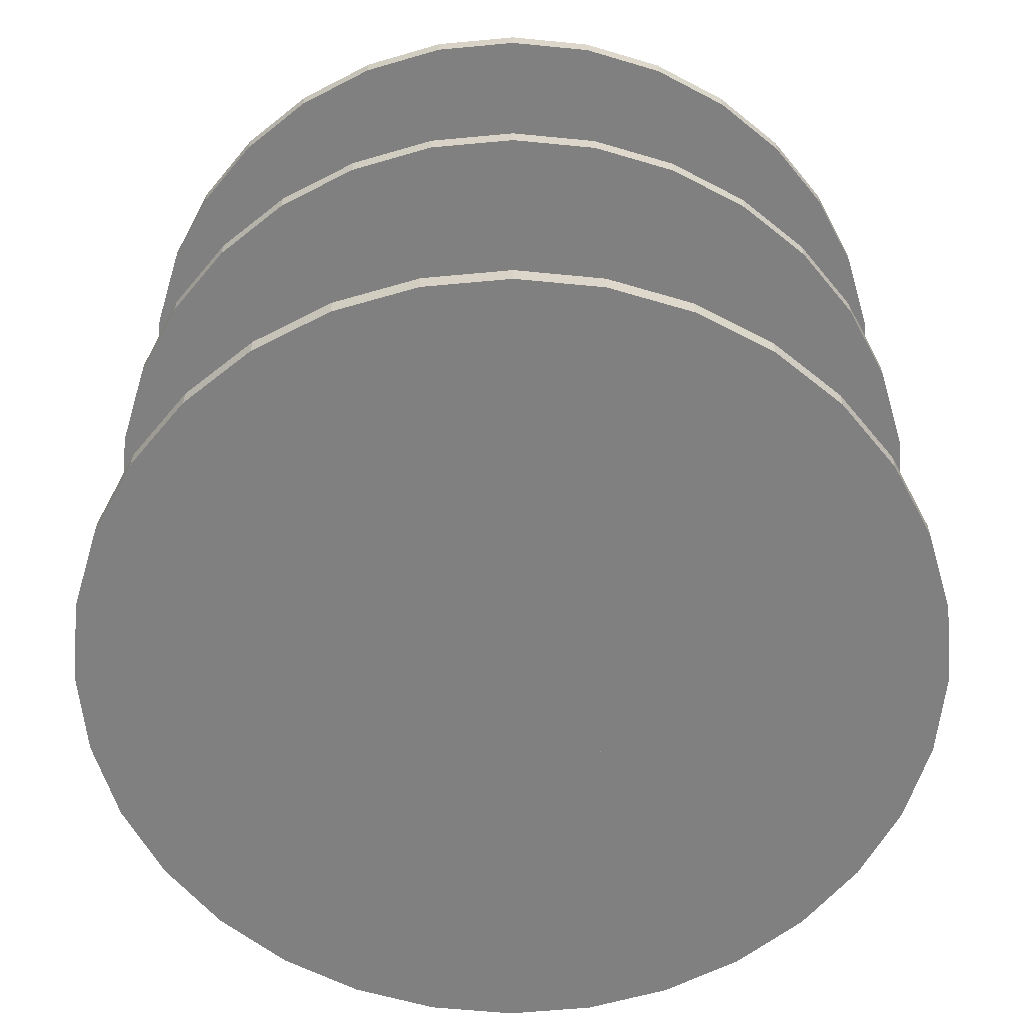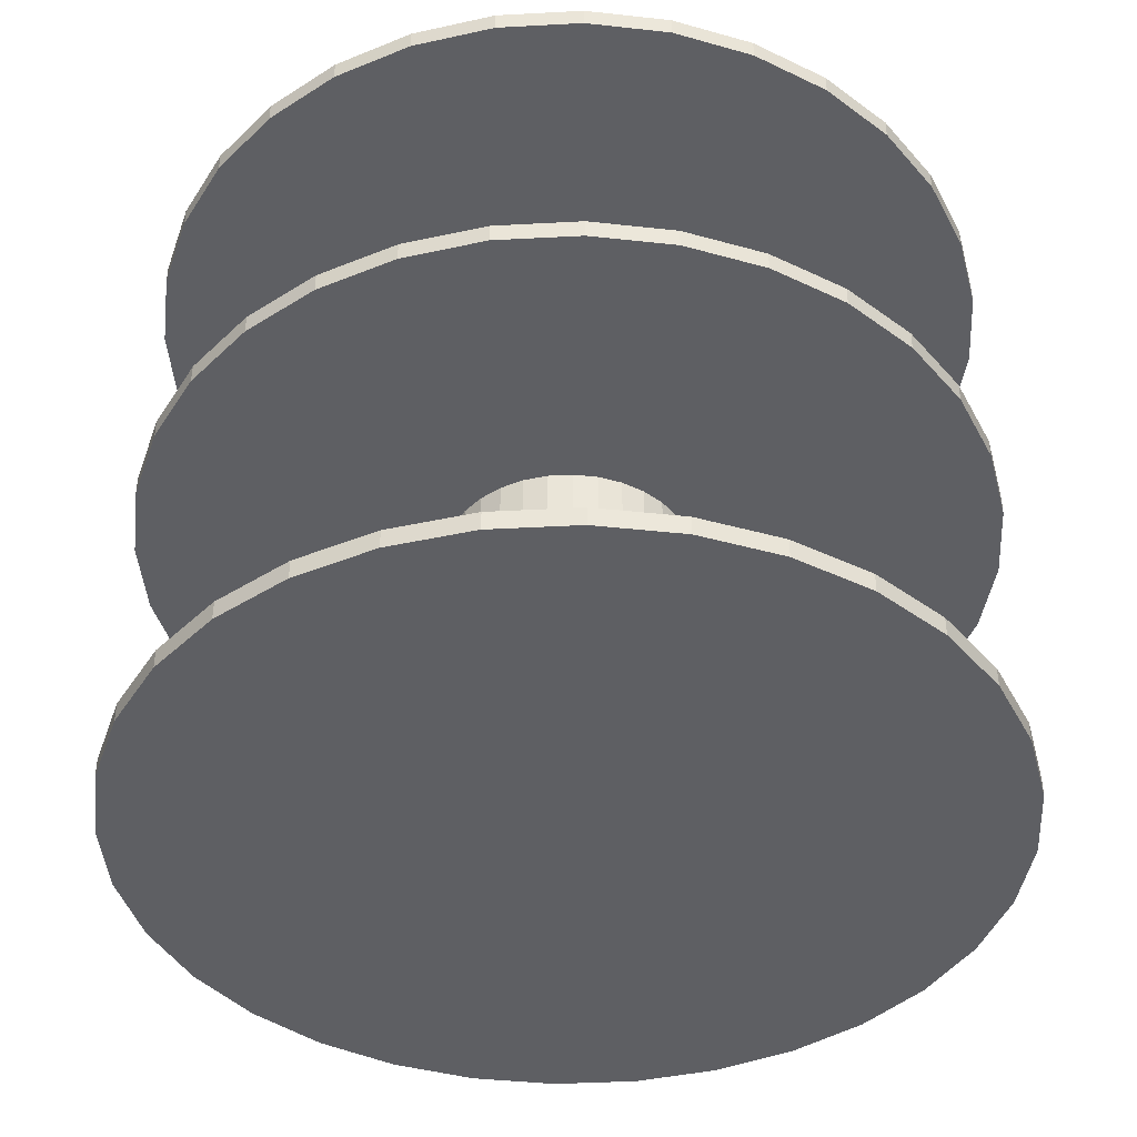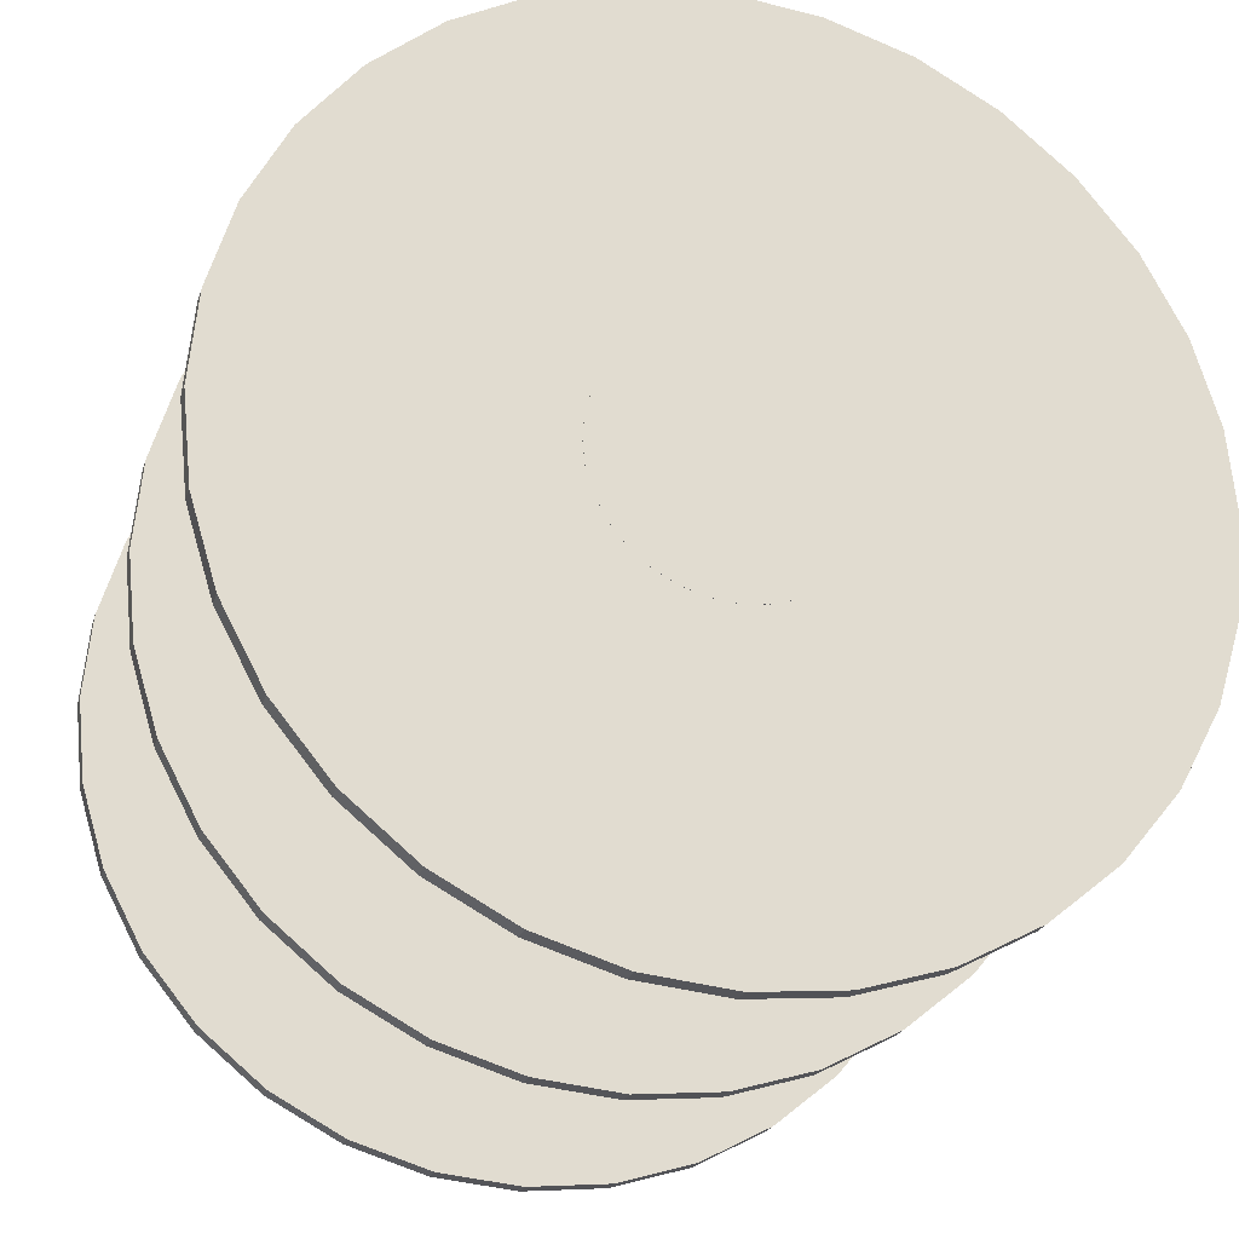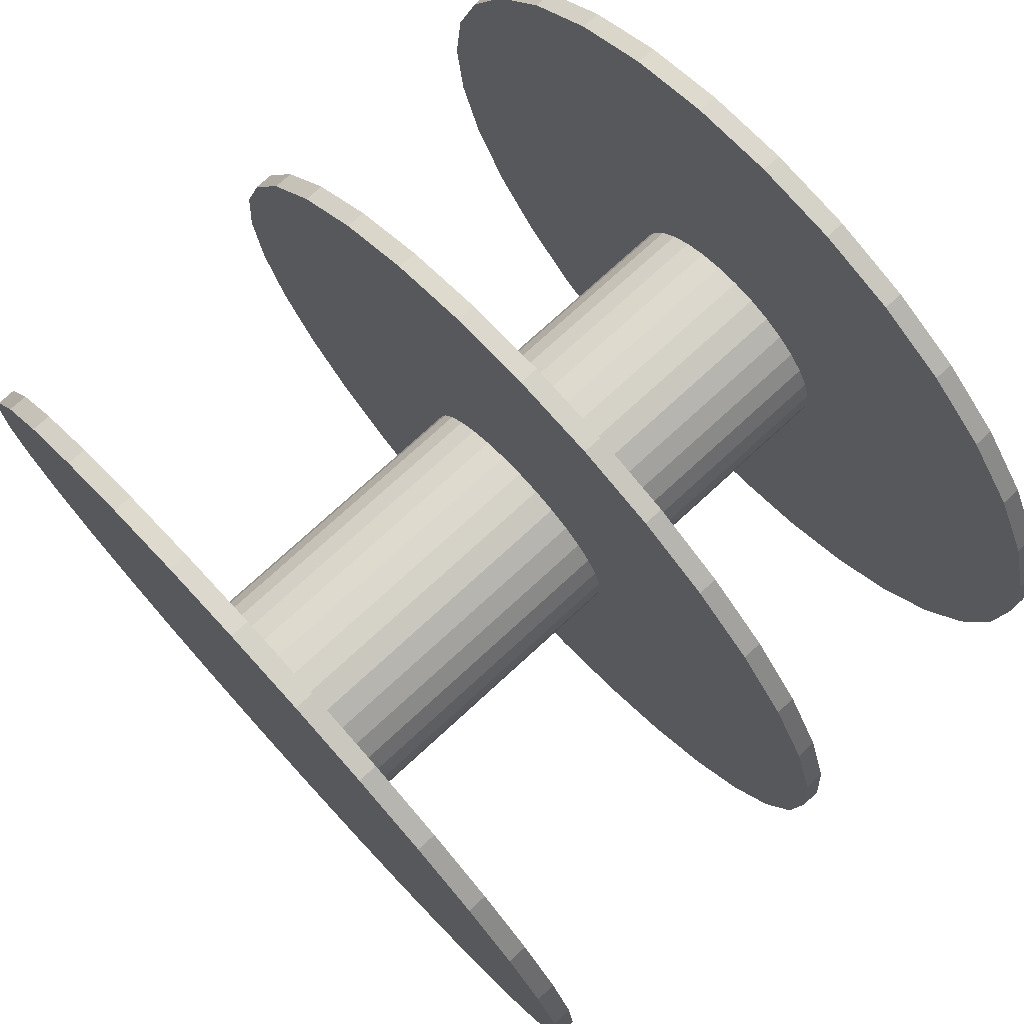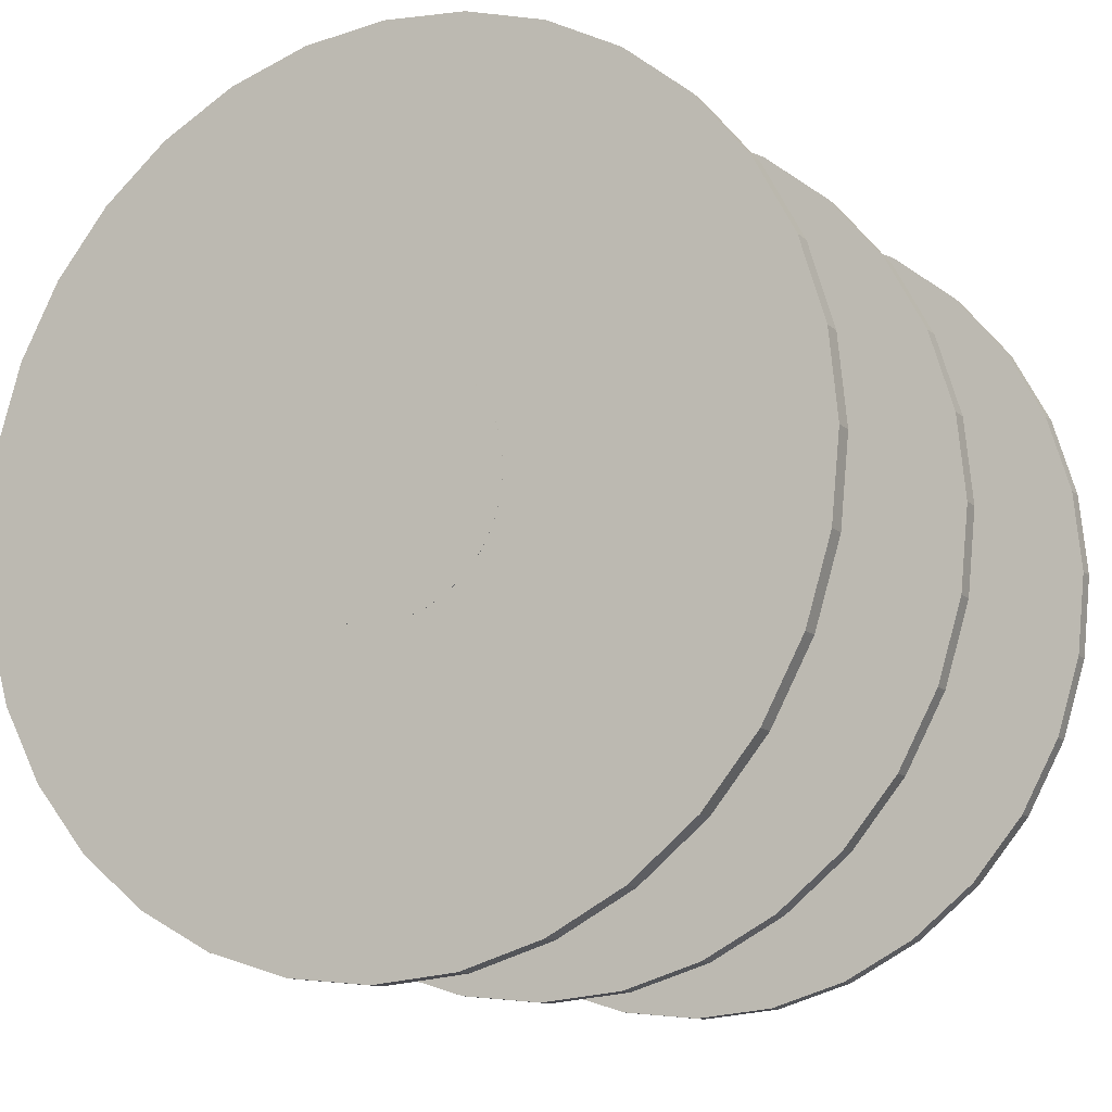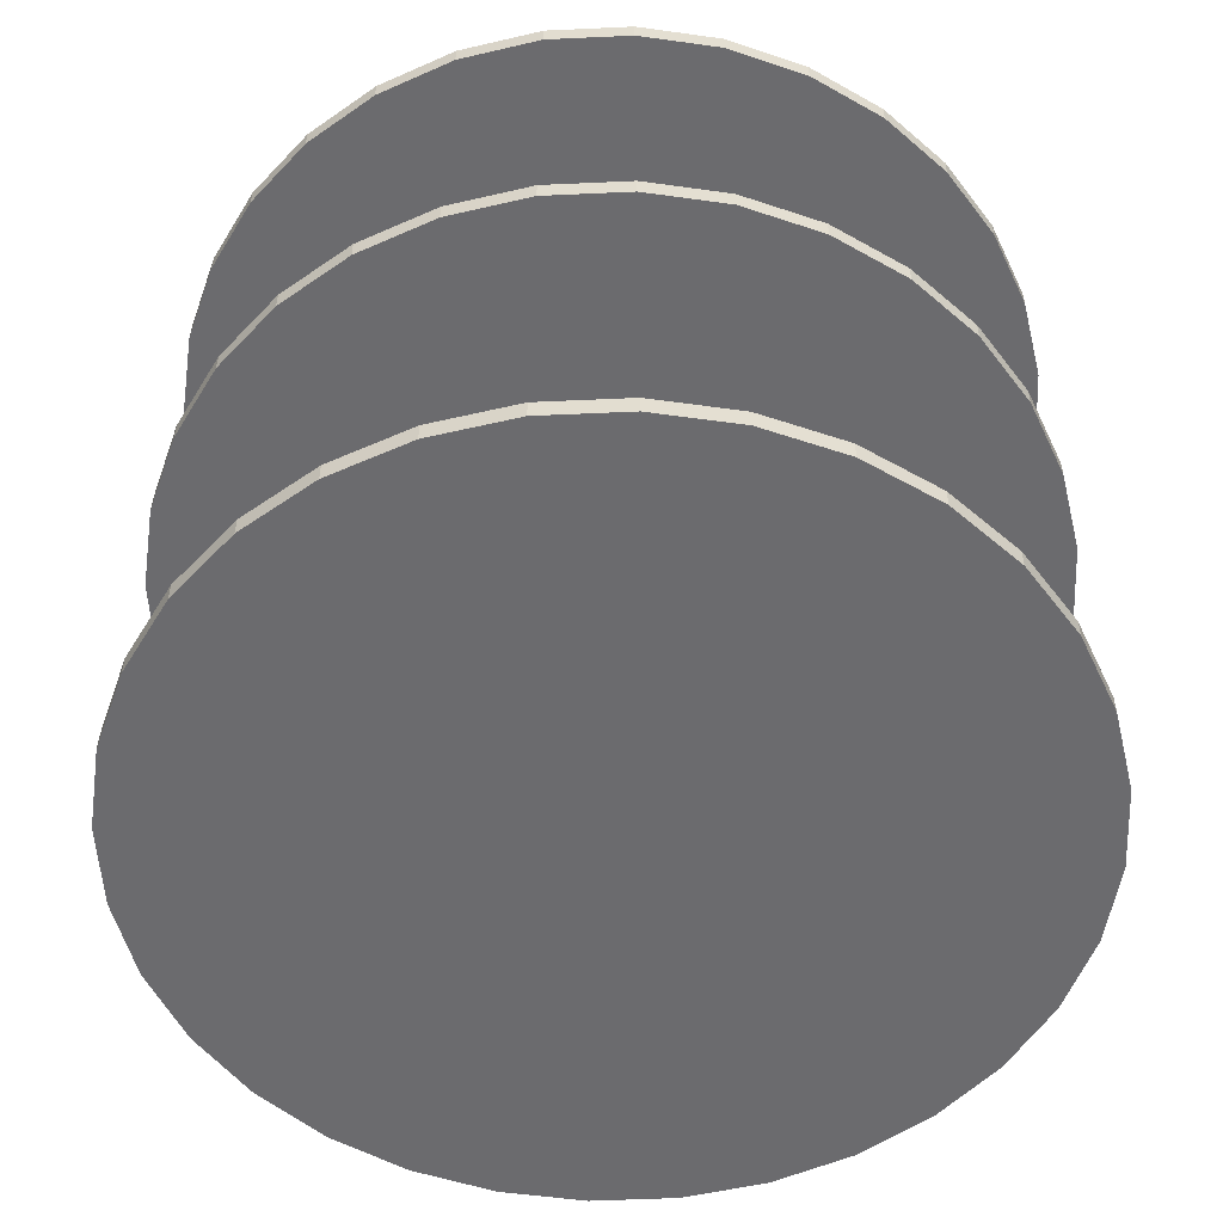
<metadata>
{"format":"obj","ext":"obj","renderer":"f3d","projection":"perspective","resolution":1024,"background":"white","views":[{"elev":-60.2,"azim":-101.4,"up":"+Y"},{"elev":-41.2,"azim":99.3,"up":"+Y"},{"elev":-23.4,"azim":164.0,"up":"+Z"},{"elev":75.4,"azim":47.5,"up":"+Z"},{"elev":-12.3,"azim":-152.1,"up":"+Z"},{"elev":-53.5,"azim":-36.6,"up":"+Y"}]}
</metadata>
<code>
o Cylinder.003_Cylinder.004
v 0 3.261 -2.185
v 0 3.358 -2.185
v 0.4262 3.261 -2.143
v 0.4262 3.358 -2.143
v 0.8361 3.261 -2.019
v 0.8361 3.358 -2.019
v 1.214 3.261 -1.817
v 1.214 3.358 -1.817
v 1.545 3.261 -1.545
v 1.545 3.358 -1.545
v 1.817 3.261 -1.214
v 1.817 3.358 -1.214
v 2.019 3.261 -0.8361
v 2.019 3.358 -0.8361
v 2.143 3.261 -0.4262
v 2.143 3.358 -0.4262
v 2.185 3.261 -0
v 2.185 3.358 -0
v 2.143 3.261 0.4262
v 2.143 3.358 0.4262
v 2.019 3.261 0.8361
v 2.019 3.358 0.8361
v 1.817 3.261 1.214
v 1.817 3.358 1.214
v 1.545 3.261 1.545
v 1.545 3.358 1.545
v 1.214 3.261 1.817
v 1.214 3.358 1.817
v 0.8361 3.261 2.019
v 0.8361 3.358 2.019
v 0.4262 3.261 2.143
v 0.4262 3.358 2.143
v -1e-06 3.261 2.185
v -1e-06 3.358 2.185
v -0.4262 3.261 2.143
v -0.4262 3.358 2.143
v -0.8361 3.261 2.019
v -0.8361 3.358 2.019
v -1.214 3.261 1.817
v -1.214 3.358 1.817
v -1.545 3.261 1.545
v -1.545 3.358 1.545
v -1.817 3.261 1.214
v -1.817 3.358 1.214
v -2.019 3.261 0.8361
v -2.019 3.358 0.8361
v -2.143 3.261 0.4262
v -2.143 3.358 0.4262
v -2.185 3.261 -2e-06
v -2.185 3.358 -2e-06
v -2.143 3.261 -0.4262
v -2.143 3.358 -0.4262
v -2.019 3.261 -0.8361
v -2.019 3.358 -0.8361
v -1.817 3.261 -1.214
v -1.817 3.358 -1.214
v -1.545 3.261 -1.545
v -1.545 3.358 -1.545
v -1.214 3.261 -1.817
v -1.214 3.358 -1.817
v -0.8361 3.261 -2.019
v -0.8361 3.358 -2.019
v -0.4262 3.261 -2.143
v -0.4262 3.358 -2.143
f 1 2 4 3
f 3 4 6 5
f 5 6 8 7
f 7 8 10 9
f 9 10 12 11
f 11 12 14 13
f 13 14 16 15
f 15 16 18 17
f 17 18 20 19
f 19 20 22 21
f 21 22 24 23
f 23 24 26 25
f 25 26 28 27
f 27 28 30 29
f 29 30 32 31
f 31 32 34 33
f 33 34 36 35
f 35 36 38 37
f 37 38 40 39
f 39 40 42 41
f 41 42 44 43
f 43 44 46 45
f 45 46 48 47
f 47 48 50 49
f 49 50 52 51
f 51 52 54 53
f 53 54 56 55
f 55 56 58 57
f 57 58 60 59
f 59 60 62 61
f 4 2 64 62 60 58 56 54 52 50 48 46 44 42 40 38 36 34 32 30 28 26 24 22 20 18 16 14 12 10 8 6
f 61 62 64 63
f 63 64 2 1
f 1 3 5 7 9 11 13 15 17 19 21 23 25 27 29 31 33 35 37 39 41 43 45 47 49 51 53 55 57 59 61 63
o Cylinder.002_Cylinder.003
v 0 1.734 -2.185
v 0 1.831 -2.185
v 0.4262 1.734 -2.143
v 0.4262 1.831 -2.143
v 0.8361 1.734 -2.019
v 0.8361 1.831 -2.019
v 1.214 1.734 -1.817
v 1.214 1.831 -1.817
v 1.545 1.734 -1.545
v 1.545 1.831 -1.545
v 1.817 1.734 -1.214
v 1.817 1.831 -1.214
v 2.019 1.734 -0.8361
v 2.019 1.831 -0.8361
v 2.143 1.734 -0.4262
v 2.143 1.831 -0.4262
v 2.185 1.734 -0
v 2.185 1.831 -0
v 2.143 1.734 0.4262
v 2.143 1.831 0.4262
v 2.019 1.734 0.8361
v 2.019 1.831 0.8361
v 1.817 1.734 1.214
v 1.817 1.831 1.214
v 1.545 1.734 1.545
v 1.545 1.831 1.545
v 1.214 1.734 1.817
v 1.214 1.831 1.817
v 0.8361 1.734 2.019
v 0.8361 1.831 2.019
v 0.4262 1.734 2.143
v 0.4262 1.831 2.143
v -1e-06 1.734 2.185
v -1e-06 1.831 2.185
v -0.4262 1.734 2.143
v -0.4262 1.831 2.143
v -0.8361 1.734 2.019
v -0.8361 1.831 2.019
v -1.214 1.734 1.817
v -1.214 1.831 1.817
v -1.545 1.734 1.545
v -1.545 1.831 1.545
v -1.817 1.734 1.214
v -1.817 1.831 1.214
v -2.019 1.734 0.8361
v -2.019 1.831 0.8361
v -2.143 1.734 0.4262
v -2.143 1.831 0.4262
v -2.185 1.734 -2e-06
v -2.185 1.831 -2e-06
v -2.143 1.734 -0.4262
v -2.143 1.831 -0.4262
v -2.019 1.734 -0.8361
v -2.019 1.831 -0.8361
v -1.817 1.734 -1.214
v -1.817 1.831 -1.214
v -1.545 1.734 -1.545
v -1.545 1.831 -1.545
v -1.214 1.734 -1.817
v -1.214 1.831 -1.817
v -0.8361 1.734 -2.019
v -0.8361 1.831 -2.019
v -0.4262 1.734 -2.143
v -0.4262 1.831 -2.143
f 65 66 68 67
f 67 68 70 69
f 69 70 72 71
f 71 72 74 73
f 73 74 76 75
f 75 76 78 77
f 77 78 80 79
f 79 80 82 81
f 81 82 84 83
f 83 84 86 85
f 85 86 88 87
f 87 88 90 89
f 89 90 92 91
f 91 92 94 93
f 93 94 96 95
f 95 96 98 97
f 97 98 100 99
f 99 100 102 101
f 101 102 104 103
f 103 104 106 105
f 105 106 108 107
f 107 108 110 109
f 109 110 112 111
f 111 112 114 113
f 113 114 116 115
f 115 116 118 117
f 117 118 120 119
f 119 120 122 121
f 121 122 124 123
f 123 124 126 125
f 68 66 128 126 124 122 120 118 116 114 112 110 108 106 104 102 100 98 96 94 92 90 88 86 84 82 80 78 76 74 72 70
f 125 126 128 127
f 127 128 66 65
f 65 67 69 71 73 75 77 79 81 83 85 87 89 91 93 95 97 99 101 103 105 107 109 111 113 115 117 119 121 123 125 127
o Cylinder.001_Cylinder.002
v 0 0 -0.6324
v 0 3.358 -0.6324
v 0.1234 0 -0.6203
v 0.1234 3.358 -0.6203
v 0.242 0 -0.5843
v 0.242 3.358 -0.5843
v 0.3513 0 -0.5258
v 0.3513 3.358 -0.5258
v 0.4472 0 -0.4472
v 0.4472 3.358 -0.4472
v 0.5258 0 -0.3513
v 0.5258 3.358 -0.3513
v 0.5843 0 -0.242
v 0.5843 3.358 -0.242
v 0.6203 0 -0.1234
v 0.6203 3.358 -0.1234
v 0.6324 0 -0
v 0.6324 3.358 -0
v 0.6203 0 0.1234
v 0.6203 3.358 0.1234
v 0.5843 0 0.242
v 0.5843 3.358 0.242
v 0.5258 0 0.3513
v 0.5258 3.358 0.3513
v 0.4472 0 0.4472
v 0.4472 3.358 0.4472
v 0.3513 0 0.5258
v 0.3513 3.358 0.5258
v 0.242 0 0.5843
v 0.242 3.358 0.5843
v 0.1234 0 0.6203
v 0.1234 3.358 0.6203
v -0 0 0.6324
v -0 3.358 0.6324
v -0.1234 0 0.6203
v -0.1234 3.358 0.6203
v -0.242 0 0.5843
v -0.242 3.358 0.5843
v -0.3513 0 0.5258
v -0.3513 3.358 0.5258
v -0.4472 0 0.4472
v -0.4472 3.358 0.4472
v -0.5258 0 0.3513
v -0.5258 3.358 0.3513
v -0.5843 0 0.242
v -0.5843 3.358 0.242
v -0.6203 0 0.1234
v -0.6203 3.358 0.1234
v -0.6324 0 -1e-06
v -0.6324 3.358 -1e-06
v -0.6203 0 -0.1234
v -0.6203 3.358 -0.1234
v -0.5843 0 -0.242
v -0.5843 3.358 -0.242
v -0.5258 0 -0.3513
v -0.5258 3.358 -0.3513
v -0.4472 0 -0.4472
v -0.4472 3.358 -0.4472
v -0.3513 0 -0.5258
v -0.3513 3.358 -0.5258
v -0.242 0 -0.5843
v -0.242 3.358 -0.5843
v -0.1234 0 -0.6203
v -0.1234 3.358 -0.6203
f 129 130 132 131
f 131 132 134 133
f 133 134 136 135
f 135 136 138 137
f 137 138 140 139
f 139 140 142 141
f 141 142 144 143
f 143 144 146 145
f 145 146 148 147
f 147 148 150 149
f 149 150 152 151
f 151 152 154 153
f 153 154 156 155
f 155 156 158 157
f 157 158 160 159
f 159 160 162 161
f 161 162 164 163
f 163 164 166 165
f 165 166 168 167
f 167 168 170 169
f 169 170 172 171
f 171 172 174 173
f 173 174 176 175
f 175 176 178 177
f 177 178 180 179
f 179 180 182 181
f 181 182 184 183
f 183 184 186 185
f 185 186 188 187
f 187 188 190 189
f 132 130 192 190 188 186 184 182 180 178 176 174 172 170 168 166 164 162 160 158 156 154 152 150 148 146 144 142 140 138 136 134
f 189 190 192 191
f 191 192 130 129
f 129 131 133 135 137 139 141 143 145 147 149 151 153 155 157 159 161 163 165 167 169 171 173 175 177 179 181 183 185 187 189 191
o Cylinder_Cylinder.001
v 0 0 -2.185
v 0 0.09653 -2.185
v 0.4262 0 -2.143
v 0.4262 0.09653 -2.143
v 0.8361 0 -2.019
v 0.8361 0.09653 -2.019
v 1.214 0 -1.817
v 1.214 0.09653 -1.817
v 1.545 0 -1.545
v 1.545 0.09653 -1.545
v 1.817 0 -1.214
v 1.817 0.09653 -1.214
v 2.019 0 -0.8361
v 2.019 0.09653 -0.8361
v 2.143 0 -0.4262
v 2.143 0.09653 -0.4262
v 2.185 0 -0
v 2.185 0.09653 -0
v 2.143 0 0.4262
v 2.143 0.09653 0.4262
v 2.019 0 0.8361
v 2.019 0.09653 0.8361
v 1.817 0 1.214
v 1.817 0.09653 1.214
v 1.545 0 1.545
v 1.545 0.09653 1.545
v 1.214 0 1.817
v 1.214 0.09653 1.817
v 0.8361 0 2.019
v 0.8361 0.09653 2.019
v 0.4262 0 2.143
v 0.4262 0.09653 2.143
v -1e-06 0 2.185
v -1e-06 0.09653 2.185
v -0.4262 0 2.143
v -0.4262 0.09653 2.143
v -0.8361 0 2.019
v -0.8361 0.09653 2.019
v -1.214 0 1.817
v -1.214 0.09653 1.817
v -1.545 0 1.545
v -1.545 0.09653 1.545
v -1.817 0 1.214
v -1.817 0.09653 1.214
v -2.019 0 0.8361
v -2.019 0.09653 0.8361
v -2.143 0 0.4262
v -2.143 0.09653 0.4262
v -2.185 0 -2e-06
v -2.185 0.09653 -2e-06
v -2.143 0 -0.4262
v -2.143 0.09653 -0.4262
v -2.019 0 -0.8361
v -2.019 0.09653 -0.8361
v -1.817 0 -1.214
v -1.817 0.09653 -1.214
v -1.545 0 -1.545
v -1.545 0.09653 -1.545
v -1.214 0 -1.817
v -1.214 0.09653 -1.817
v -0.8361 0 -2.019
v -0.8361 0.09653 -2.019
v -0.4262 0 -2.143
v -0.4262 0.09653 -2.143
f 193 194 196 195
f 195 196 198 197
f 197 198 200 199
f 199 200 202 201
f 201 202 204 203
f 203 204 206 205
f 205 206 208 207
f 207 208 210 209
f 209 210 212 211
f 211 212 214 213
f 213 214 216 215
f 215 216 218 217
f 217 218 220 219
f 219 220 222 221
f 221 222 224 223
f 223 224 226 225
f 225 226 228 227
f 227 228 230 229
f 229 230 232 231
f 231 232 234 233
f 233 234 236 235
f 235 236 238 237
f 237 238 240 239
f 239 240 242 241
f 241 242 244 243
f 243 244 246 245
f 245 246 248 247
f 247 248 250 249
f 249 250 252 251
f 251 252 254 253
f 196 194 256 254 252 250 248 246 244 242 240 238 236 234 232 230 228 226 224 222 220 218 216 214 212 210 208 206 204 202 200 198
f 253 254 256 255
f 255 256 194 193
f 193 195 197 199 201 203 205 207 209 211 213 215 217 219 221 223 225 227 229 231 233 235 237 239 241 243 245 247 249 251 253 255

</code>
